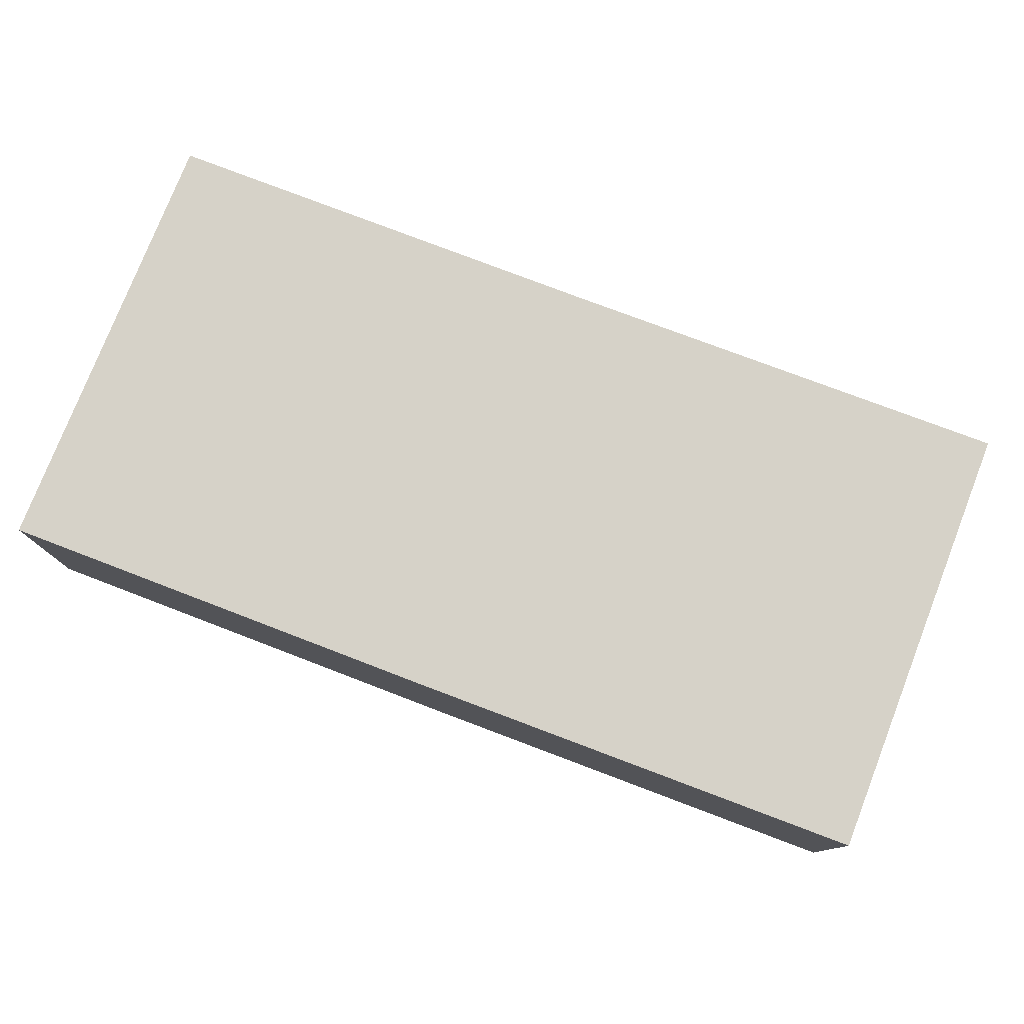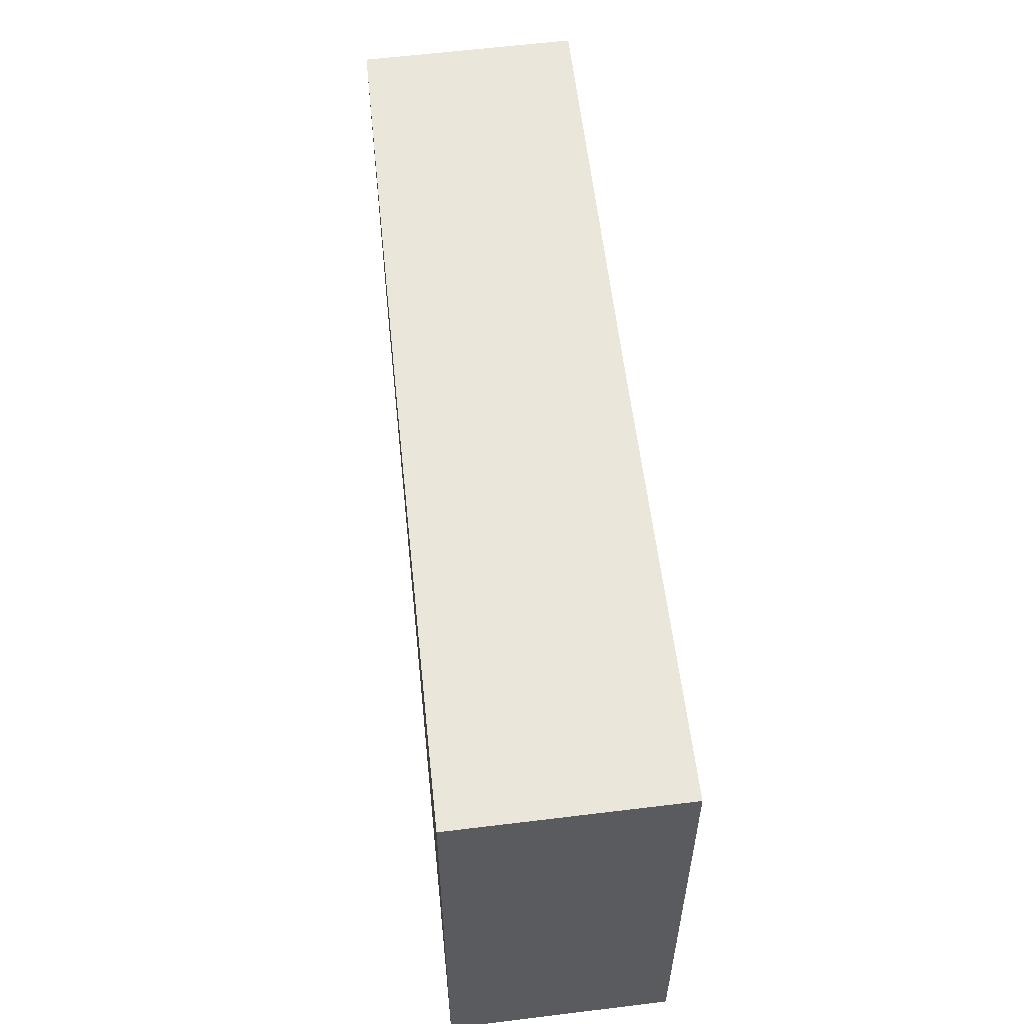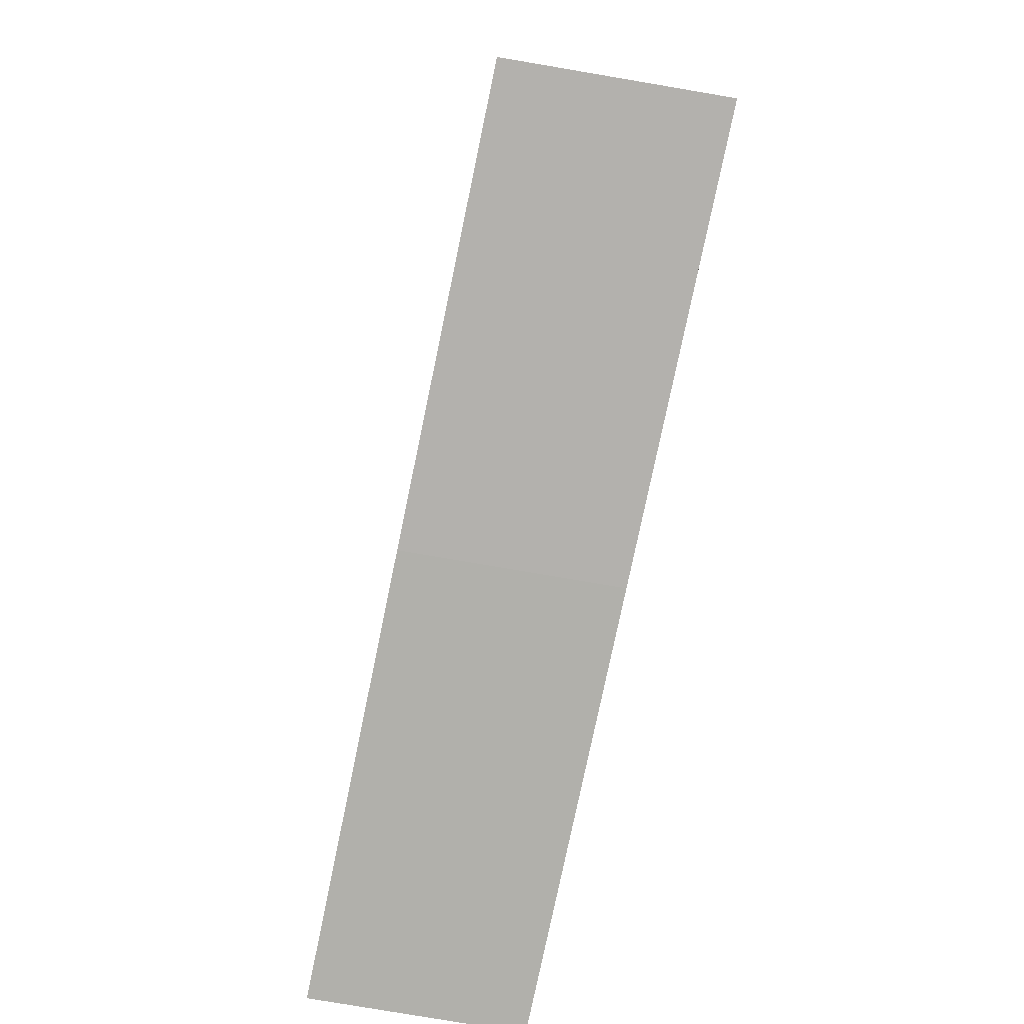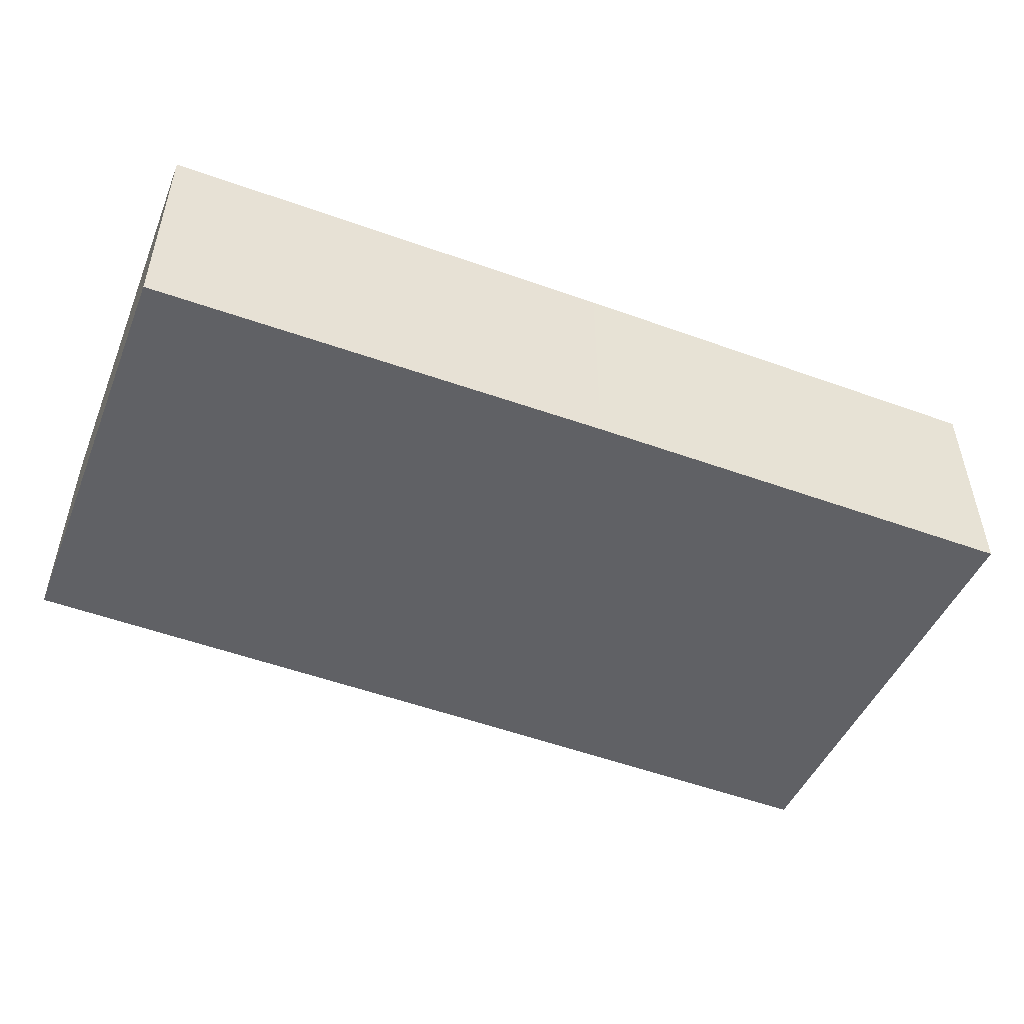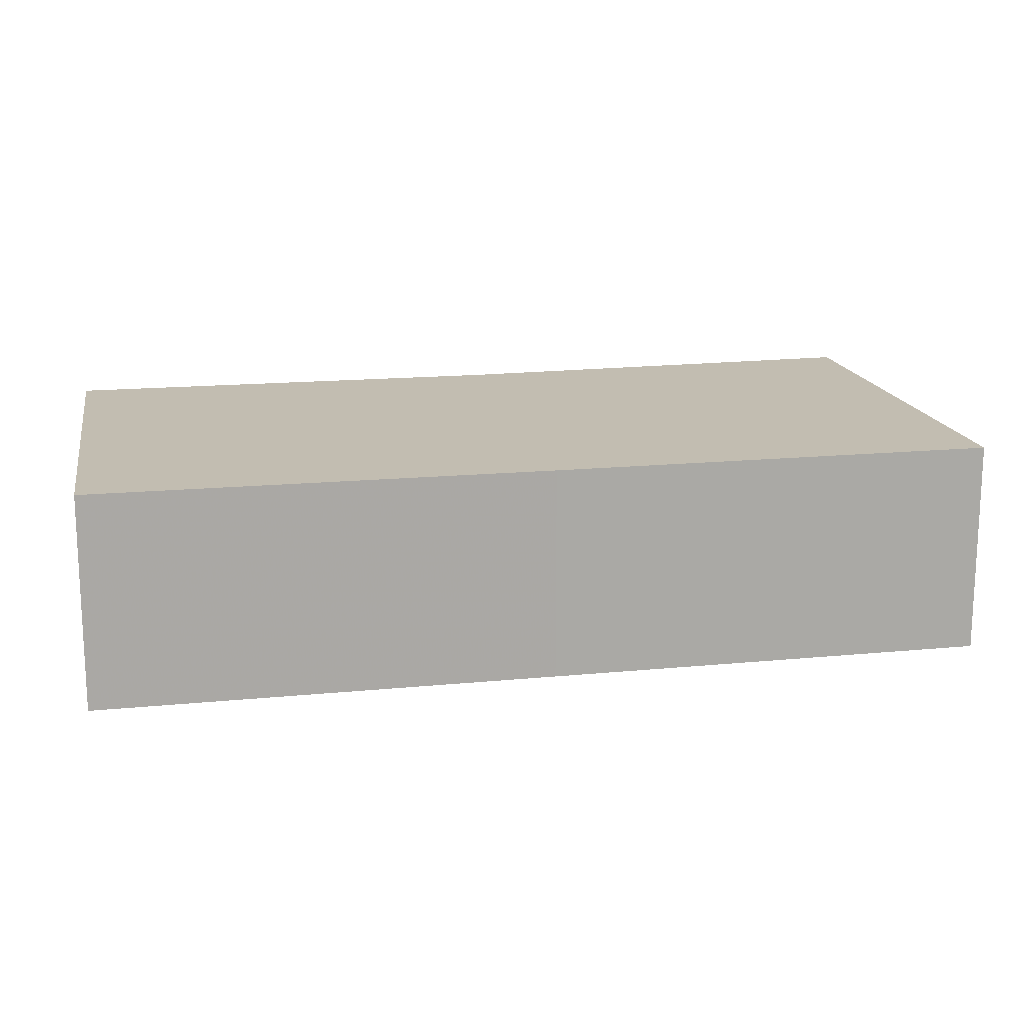
<metadata>
{"format":"obj","ext":"obj","renderer":"f3d","projection":"perspective","resolution":1024,"background":"white","views":[{"elev":78.0,"azim":-159.1,"up":"+Z"},{"elev":56.2,"azim":-96.0,"up":"+Y"},{"elev":-78.8,"azim":78.2,"up":"+Y"},{"elev":-48.7,"azim":-22.5,"up":"+Z"},{"elev":16.8,"azim":-11.4,"up":"+Z"}]}
</metadata>
<code>
o 10084
v 2216 1884 7.896
v 2216 1884 7.891
v 2216 1884 7.896
v 2216 1884 7.891
v 2216 1884 7.891
v 2216 1884 7.891
v 2216 1884 7.896
v 2216 1884 7.891
v 2216 1884 7.896
v 2216 1884 7.896
v 2216 1884 7.896
v 2216 1884 7.891
v 2216 1884 7.896
v 2216 1884 7.891
v 2216 1884 7.896
v 2216 1884 7.891
v 2216 1884 7.891
v 2216 1884 7.896
v 2216 1884 7.896
v 2216 1884 7.891
v 2216 1884 7.891
v 2216 1884 7.896
v 2216 1884 7.891
v 2216 1884 7.896
f 1 2 3
f 4 2 5
f 1 6 5
f 7 2 8
f 1 7 9
f 10 11 3
f 12 11 5
f 12 13 3
f 14 11 15
f 12 14 16
f 17 15 18
f 9 19 18
f 17 19 20
f 16 21 20
f 22 21 18
f 22 8 20
f 23 19 13
f 24 13 19
f 23 6 21
f 24 21 6

</code>
